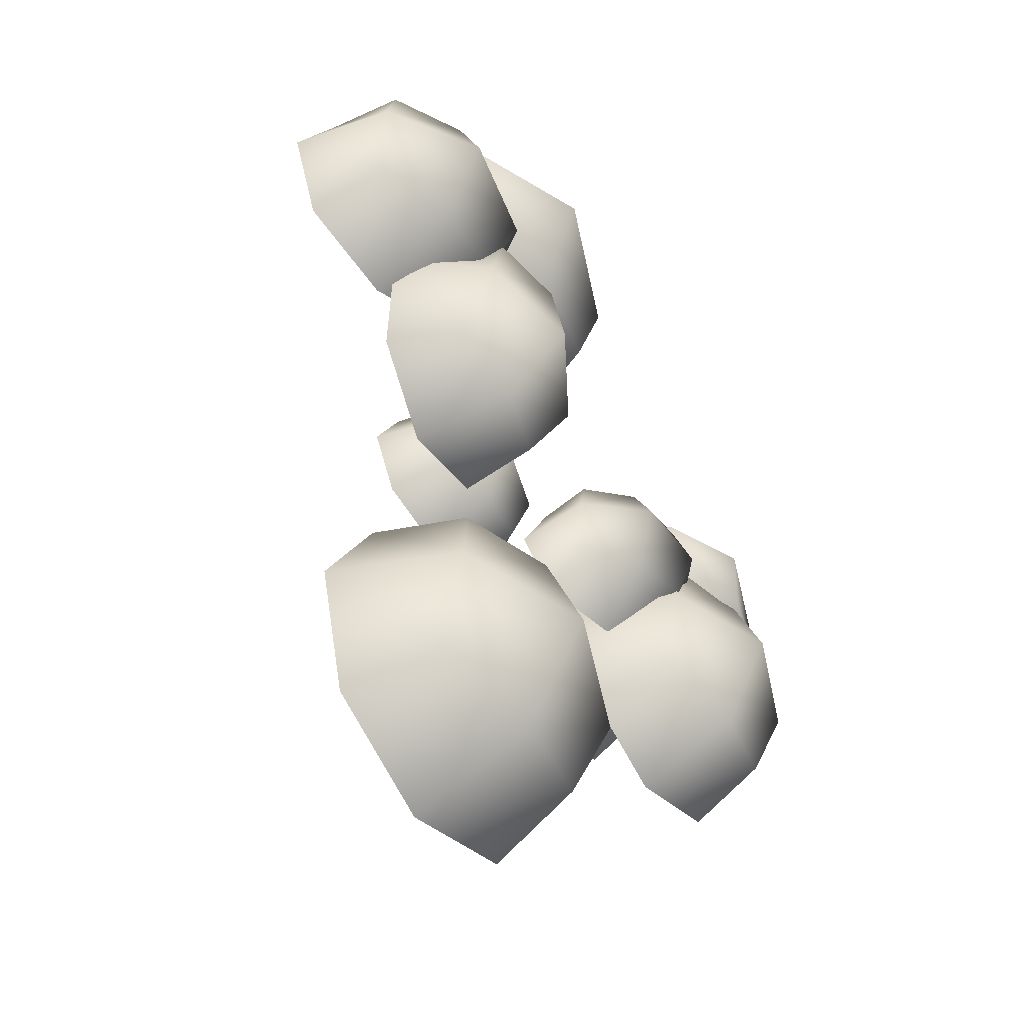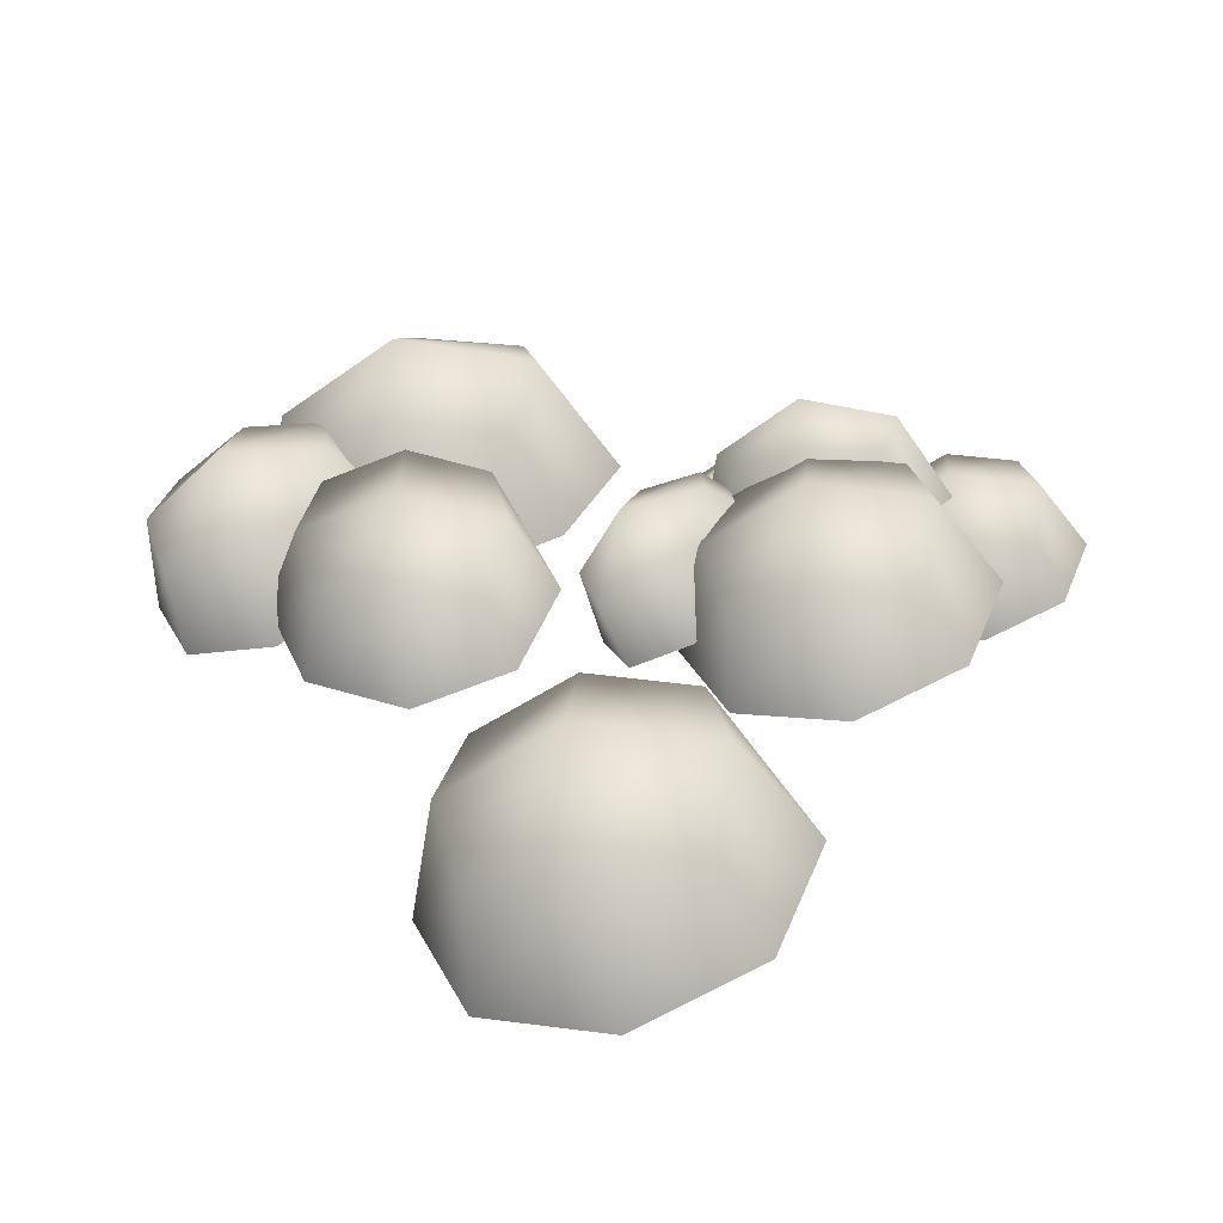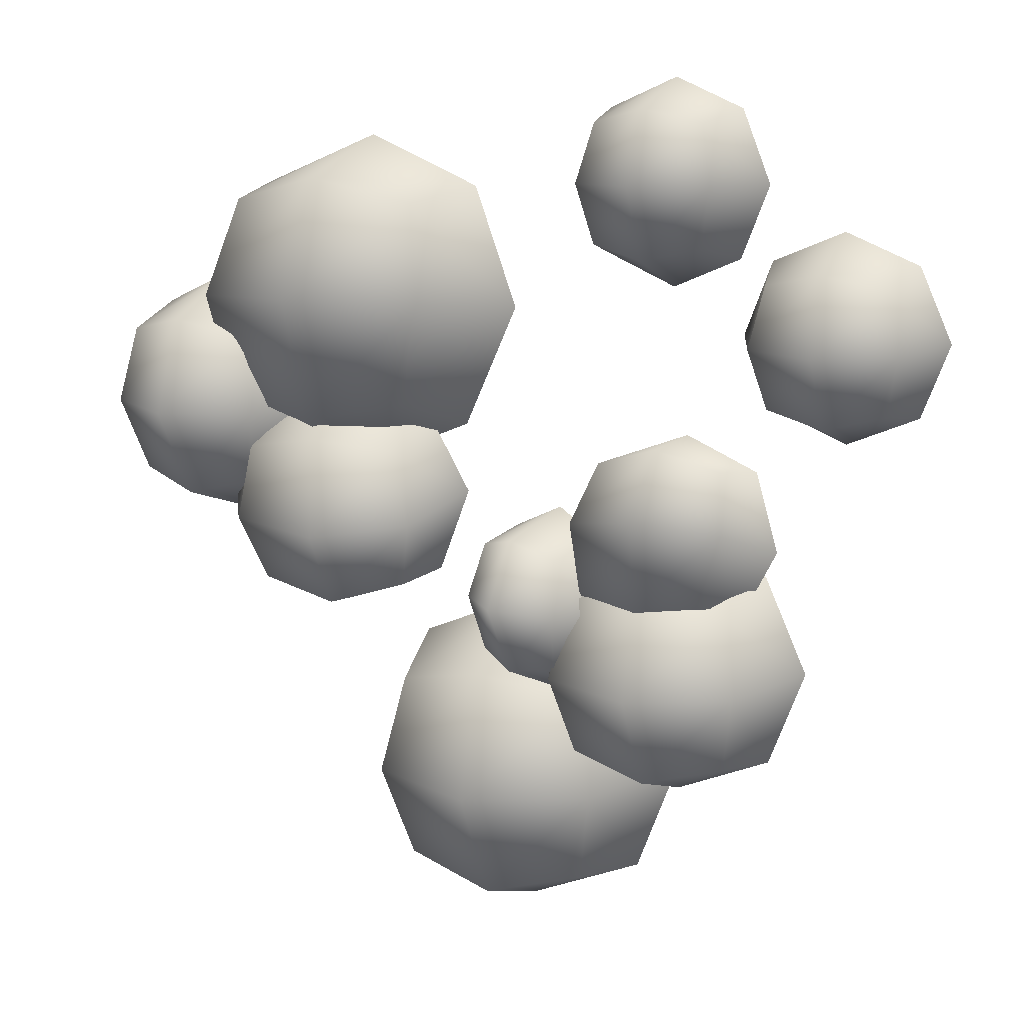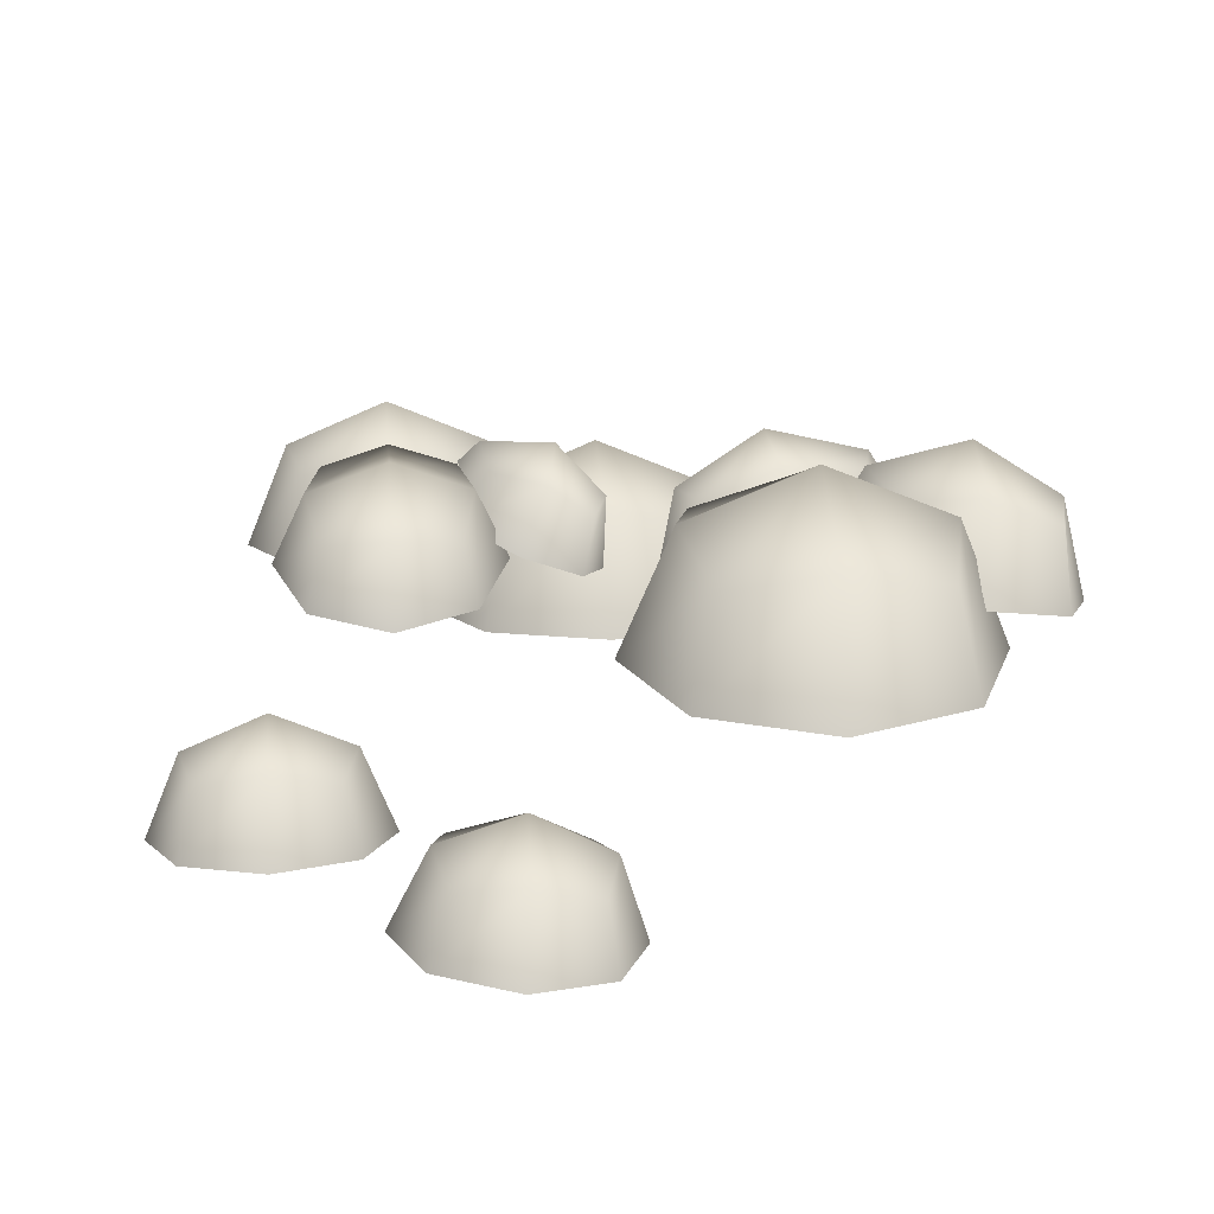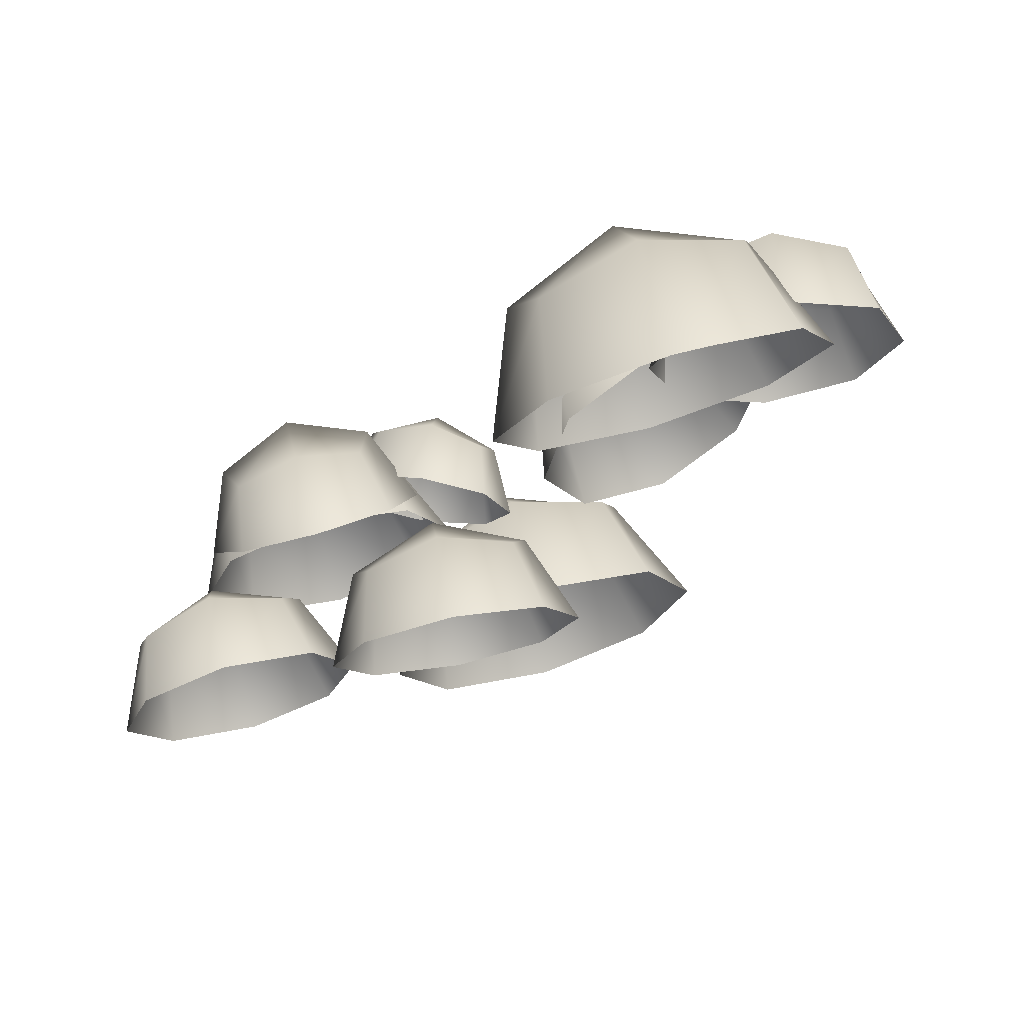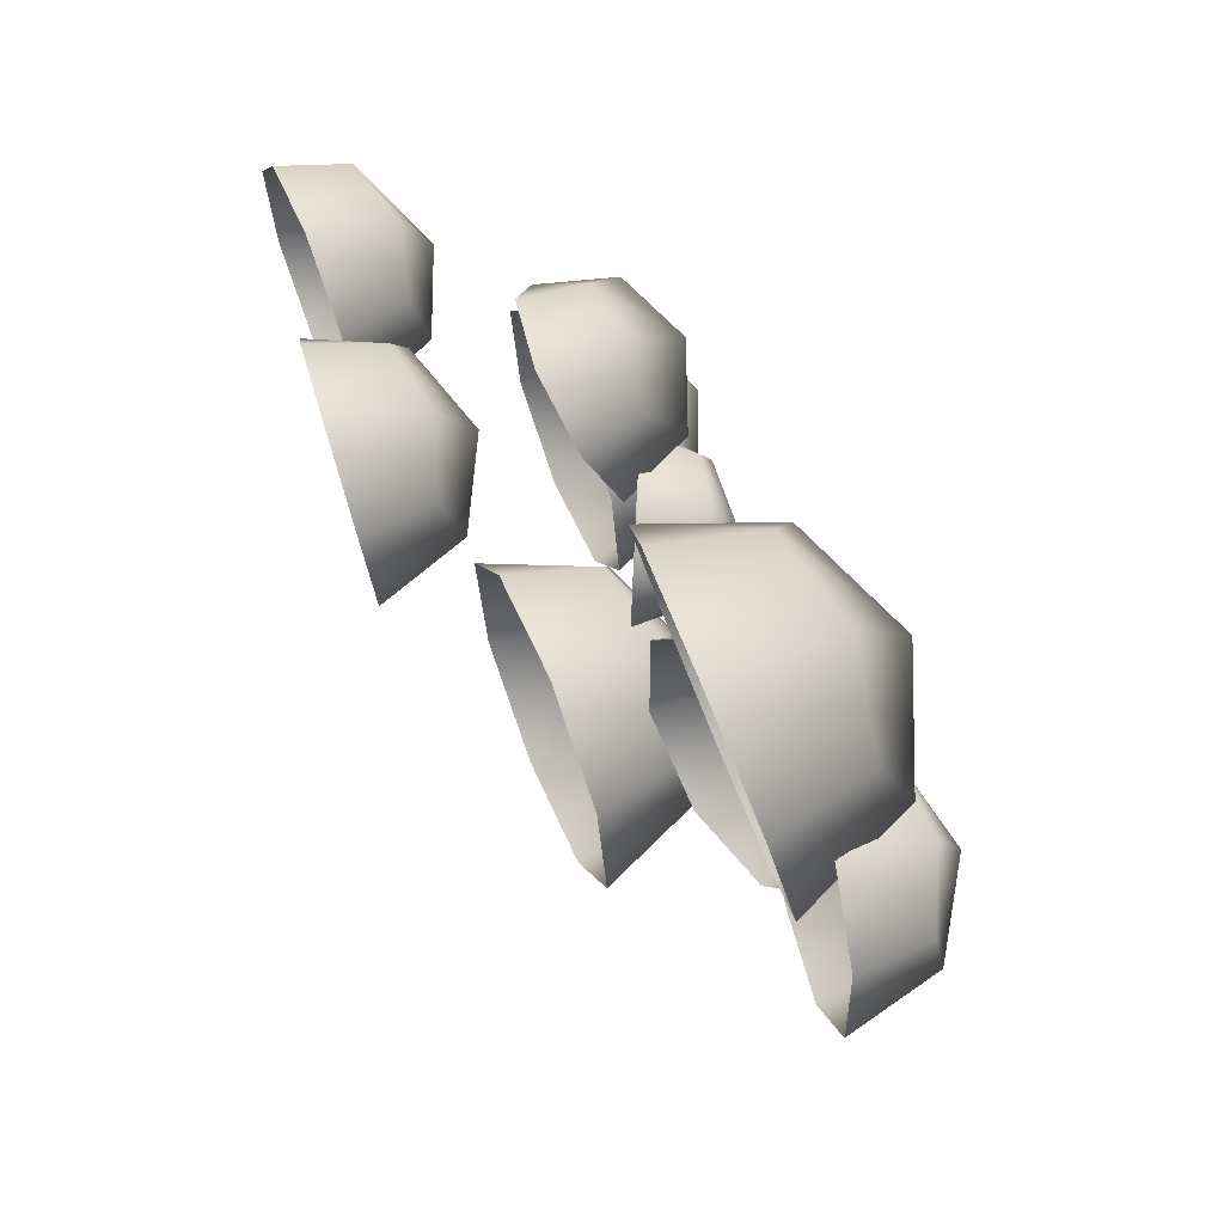
<metadata>
{"format":"obj","ext":"obj","renderer":"f3d","projection":"perspective","resolution":1024,"background":"white","views":[{"elev":-58.0,"azim":124.7,"up":"+Z"},{"elev":-57.4,"azim":-166.3,"up":"+Z"},{"elev":10.5,"azim":-153.9,"up":"+Z"},{"elev":17.1,"azim":-5.3,"up":"+Y"},{"elev":75.8,"azim":-16.5,"up":"+Z"},{"elev":76.4,"azim":67.9,"up":"+Z"}]}
</metadata>
<code>
o Boab_Leaves_#2_Mesh.1039
v -11.26 2.983 4.882
v -10.91 3.069 4.953
v -10.91 3.209 4.509
v -11.34 3.031 4.524
v -10.56 2.983 4.882
v -10.48 3.031 4.524
v -10.56 2.922 4.181
v -10.91 2.994 4.095
v -11.26 2.922 4.181
v -10.91 2.655 5.169
v -10.48 2.64 4.991
v -11.34 2.64 4.991
v -10.3 2.602 4.562
v -10.48 2.565 4.133
v -10.91 2.549 3.955
v -11.34 2.565 4.133
v -11.52 2.602 4.562
v -11.94 3.307 5.331
v -11.67 3.375 5.388
v -11.67 3.486 5.035
v -12.01 3.345 5.047
v -11.39 3.307 5.331
v -11.32 3.345 5.047
v -11.39 3.258 4.774
v -11.67 3.315 4.707
v -11.94 3.258 4.774
v -11.67 3.047 5.558
v -11.32 3.034 5.417
v -12.01 3.034 5.417
v -11.18 3.004 5.077
v -11.32 2.975 4.736
v -11.67 2.962 4.595
v -12.01 2.975 4.736
v -12.15 3.004 5.077
v -11.89 3.192 5.797
v -11.67 3.223 5.862
v -11.67 3.424 5.642
v -11.94 3.317 5.603
v -11.44 3.192 5.797
v -11.39 3.317 5.603
v -11.44 3.346 5.375
v -11.67 3.411 5.344
v -11.89 3.346 5.375
v -11.67 2.925 5.875
v -11.39 2.964 5.768
v -11.94 2.964 5.768
v -11.28 3.058 5.509
v -11.39 3.152 5.25
v -11.67 3.191 5.143
v -11.94 3.152 5.25
v -12.06 3.058 5.509
v -11.34 3.343 5.471
v -11.15 3.301 5.514
v -11.11 3.389 5.28
v -11.36 3.4 5.28
v -10.99 3.181 5.471
v -10.94 3.202 5.28
v -10.99 3.181 5.089
v -11.15 3.301 5.046
v -11.34 3.343 5.089
v -11.25 3.088 5.612
v -11.04 2.989 5.514
v -11.46 3.187 5.514
v -10.95 2.948 5.28
v -11.04 2.989 5.046
v -11.25 3.088 4.948
v -11.46 3.187 5.046
v -11.55 3.229 5.28
v -11.54 2.492 6.949
v -11.31 2.523 7
v -11.3 2.638 6.723
v -11.58 2.547 6.723
v -11.09 2.453 6.949
v -11.03 2.499 6.723
v -11.09 2.453 6.496
v -11.31 2.523 6.445
v -11.54 2.492 6.496
v -11.33 2.247 7.115
v -11.06 2.222 7
v -11.61 2.271 7
v -10.94 2.212 6.723
v -11.06 2.222 6.445
v -11.33 2.247 6.33
v -11.61 2.271 6.445
v -11.72 2.281 6.723
v -12.29 2.62 6.383
v -12.06 2.675 6.429
v -12.06 2.766 6.143
v -12.34 2.651 6.153
v -11.83 2.62 6.383
v -11.78 2.651 6.153
v -11.83 2.581 5.931
v -12.06 2.627 5.876
v -12.29 2.581 5.931
v -12.06 2.409 6.568
v -11.78 2.399 6.453
v -12.34 2.399 6.453
v -11.67 2.375 6.177
v -11.78 2.35 5.9
v -12.06 2.34 5.786
v -12.34 2.35 5.9
v -12.45 2.375 6.177
v -10.75 3.277 6.68
v -10.4 3.349 6.766
v -10.4 3.564 6.352
v -10.83 3.387 6.337
v -10.05 3.277 6.68
v -9.968 3.387 6.337
v -10.05 3.339 5.98
v -10.4 3.424 5.908
v -10.75 3.339 5.98
v -10.4 2.905 6.906
v -9.968 2.92 6.728
v -10.83 2.92 6.728
v -9.79 2.958 6.299
v -9.968 2.995 5.87
v -10.4 3.011 5.693
v -10.83 2.995 5.87
v -11.01 2.958 6.299
v -10.68 3.31 5.802
v -10.43 3.428 5.844
v -10.44 3.473 5.495
v -10.74 3.289 5.53
v -10.16 3.402 5.802
v -10.1 3.402 5.53
v -10.13 3.267 5.289
v -10.4 3.263 5.216
v -10.66 3.175 5.289
v -10.38 3.153 6.058
v -10.06 3.176 5.928
v -10.7 3.063 5.928
v -9.911 3.116 5.614
v -10.03 3.01 5.3
v -10.34 2.919 5.17
v -10.67 2.897 5.3
v -10.82 2.957 5.614
v -10.13 3.402 6.193
v -9.858 3.42 6.247
v -9.84 3.524 5.912
v -10.18 3.449 5.924
v -9.608 3.31 6.193
v -9.543 3.336 5.924
v -9.616 3.265 5.665
v -9.868 3.364 5.6
v -10.14 3.357 5.665
v -9.912 3.113 6.41
v -9.594 3.045 6.276
v -10.23 3.158 6.276
v -9.467 2.994 5.952
v -9.604 2.989 5.629
v -9.926 3.034 5.495
v -10.24 3.102 5.629
v -10.37 3.153 5.952
f 3 4 1
f 1 2 3
f 6 3 2
f 2 5 6
f 3 6 7
f 7 8 3
f 4 3 8
f 8 9 4
f 10 11 5
f 5 2 10
f 12 10 2
f 2 1 12
f 13 14 7
f 7 6 13
f 11 13 6
f 6 5 11
f 15 16 9
f 9 8 15
f 14 15 8
f 8 7 14
f 17 12 1
f 1 4 17
f 16 17 4
f 4 9 16
f 20 21 18
f 18 19 20
f 23 20 19
f 19 22 23
f 20 23 24
f 24 25 20
f 21 20 25
f 25 26 21
f 27 28 22
f 22 19 27
f 29 27 19
f 19 18 29
f 30 31 24
f 24 23 30
f 28 30 23
f 23 22 28
f 32 33 26
f 26 25 32
f 31 32 25
f 25 24 31
f 34 29 18
f 18 21 34
f 33 34 21
f 21 26 33
f 37 38 35
f 35 36 37
f 40 37 36
f 36 39 40
f 37 40 41
f 41 42 37
f 38 37 42
f 42 43 38
f 44 45 39
f 39 36 44
f 46 44 36
f 36 35 46
f 47 48 41
f 41 40 47
f 45 47 40
f 40 39 45
f 49 50 43
f 43 42 49
f 48 49 42
f 42 41 48
f 51 46 35
f 35 38 51
f 50 51 38
f 38 43 50
f 54 55 52
f 52 53 54
f 57 54 53
f 53 56 57
f 54 57 58
f 58 59 54
f 55 54 59
f 59 60 55
f 61 62 56
f 56 53 61
f 63 61 53
f 53 52 63
f 64 65 58
f 58 57 64
f 62 64 57
f 57 56 62
f 66 67 60
f 60 59 66
f 65 66 59
f 59 58 65
f 68 63 52
f 52 55 68
f 67 68 55
f 55 60 67
f 71 72 69
f 69 70 71
f 74 71 70
f 70 73 74
f 71 74 75
f 75 76 71
f 72 71 76
f 76 77 72
f 78 79 73
f 73 70 78
f 80 78 70
f 70 69 80
f 81 82 75
f 75 74 81
f 79 81 74
f 74 73 79
f 83 84 77
f 77 76 83
f 82 83 76
f 76 75 82
f 85 80 69
f 69 72 85
f 84 85 72
f 72 77 84
f 88 89 86
f 86 87 88
f 91 88 87
f 87 90 91
f 88 91 92
f 92 93 88
f 89 88 93
f 93 94 89
f 95 96 90
f 90 87 95
f 97 95 87
f 87 86 97
f 98 99 92
f 92 91 98
f 96 98 91
f 91 90 96
f 100 101 94
f 94 93 100
f 99 100 93
f 93 92 99
f 102 97 86
f 86 89 102
f 101 102 89
f 89 94 101
f 105 106 103
f 103 104 105
f 108 105 104
f 104 107 108
f 105 108 109
f 109 110 105
f 106 105 110
f 110 111 106
f 112 113 107
f 107 104 112
f 114 112 104
f 104 103 114
f 115 116 109
f 109 108 115
f 113 115 108
f 108 107 113
f 117 118 111
f 111 110 117
f 116 117 110
f 110 109 116
f 119 114 103
f 103 106 119
f 118 119 106
f 106 111 118
f 122 123 120
f 120 121 122
f 125 122 121
f 121 124 125
f 122 125 126
f 126 127 122
f 123 122 127
f 127 128 123
f 129 130 124
f 124 121 129
f 131 129 121
f 121 120 131
f 132 133 126
f 126 125 132
f 130 132 125
f 125 124 130
f 134 135 128
f 128 127 134
f 133 134 127
f 127 126 133
f 136 131 120
f 120 123 136
f 135 136 123
f 123 128 135
f 139 140 137
f 137 138 139
f 142 139 138
f 138 141 142
f 139 142 143
f 143 144 139
f 140 139 144
f 144 145 140
f 146 147 141
f 141 138 146
f 148 146 138
f 138 137 148
f 149 150 143
f 143 142 149
f 147 149 142
f 142 141 147
f 151 152 145
f 145 144 151
f 150 151 144
f 144 143 150
f 153 148 137
f 137 140 153
f 152 153 140
f 140 145 152

</code>
